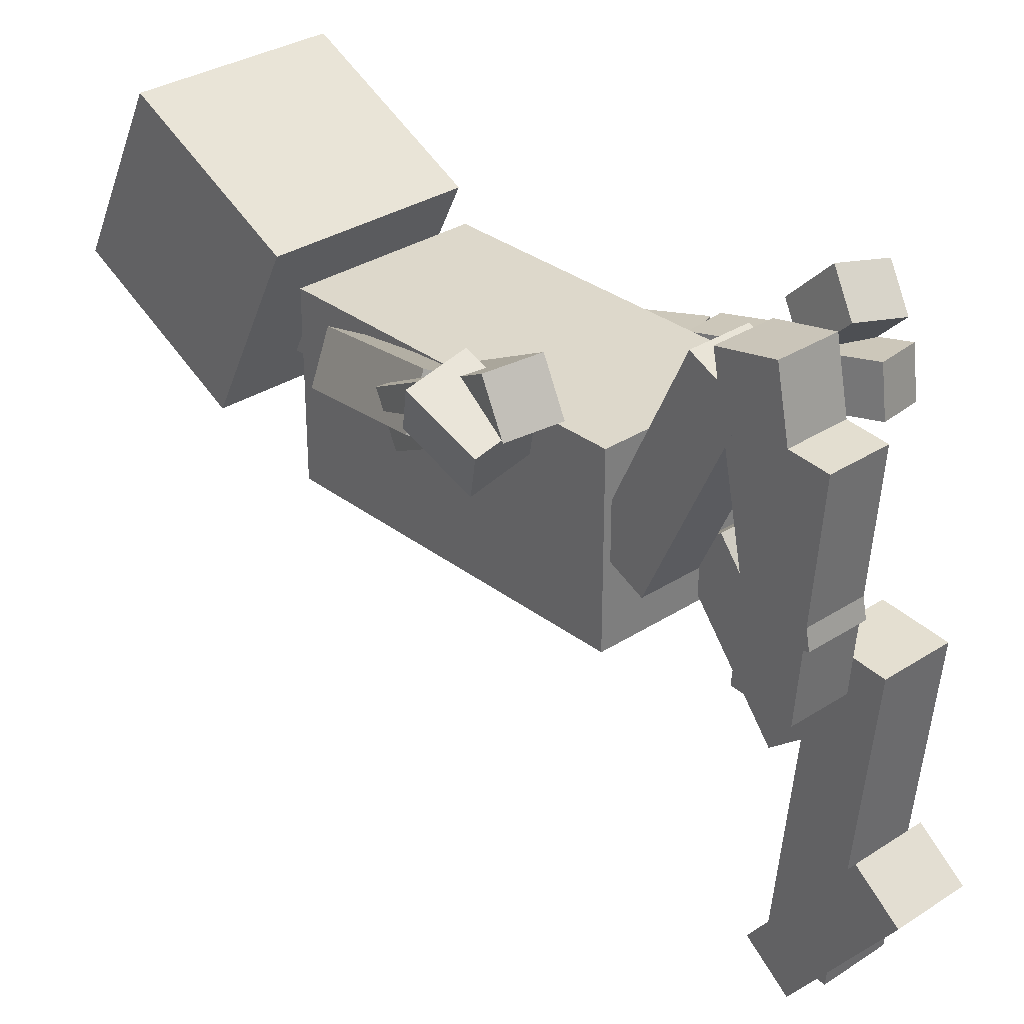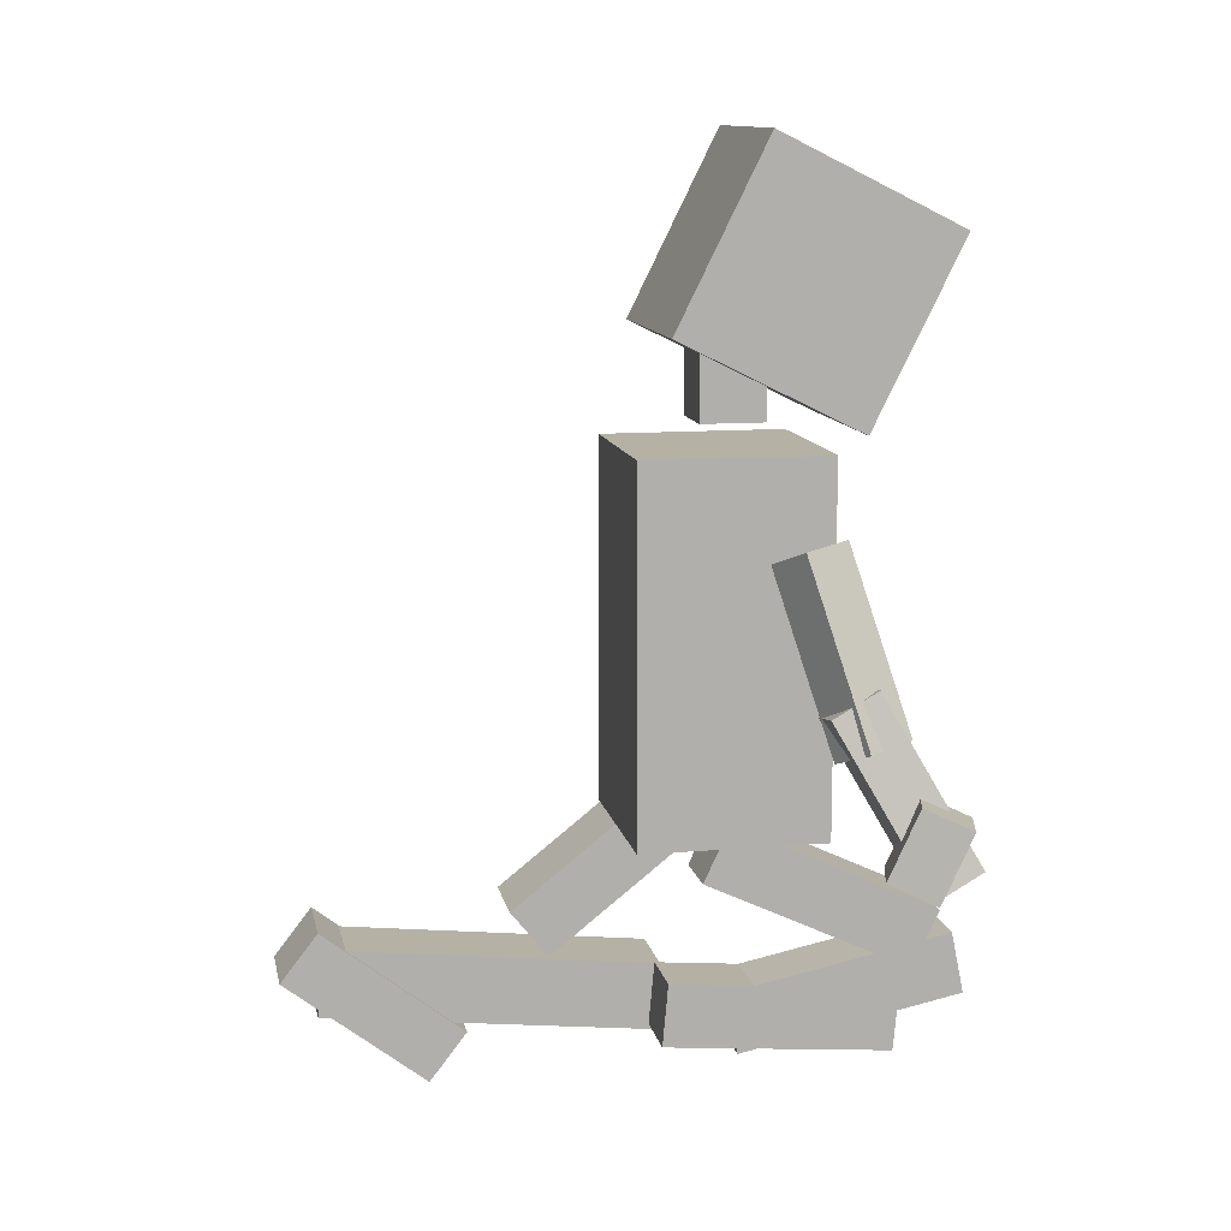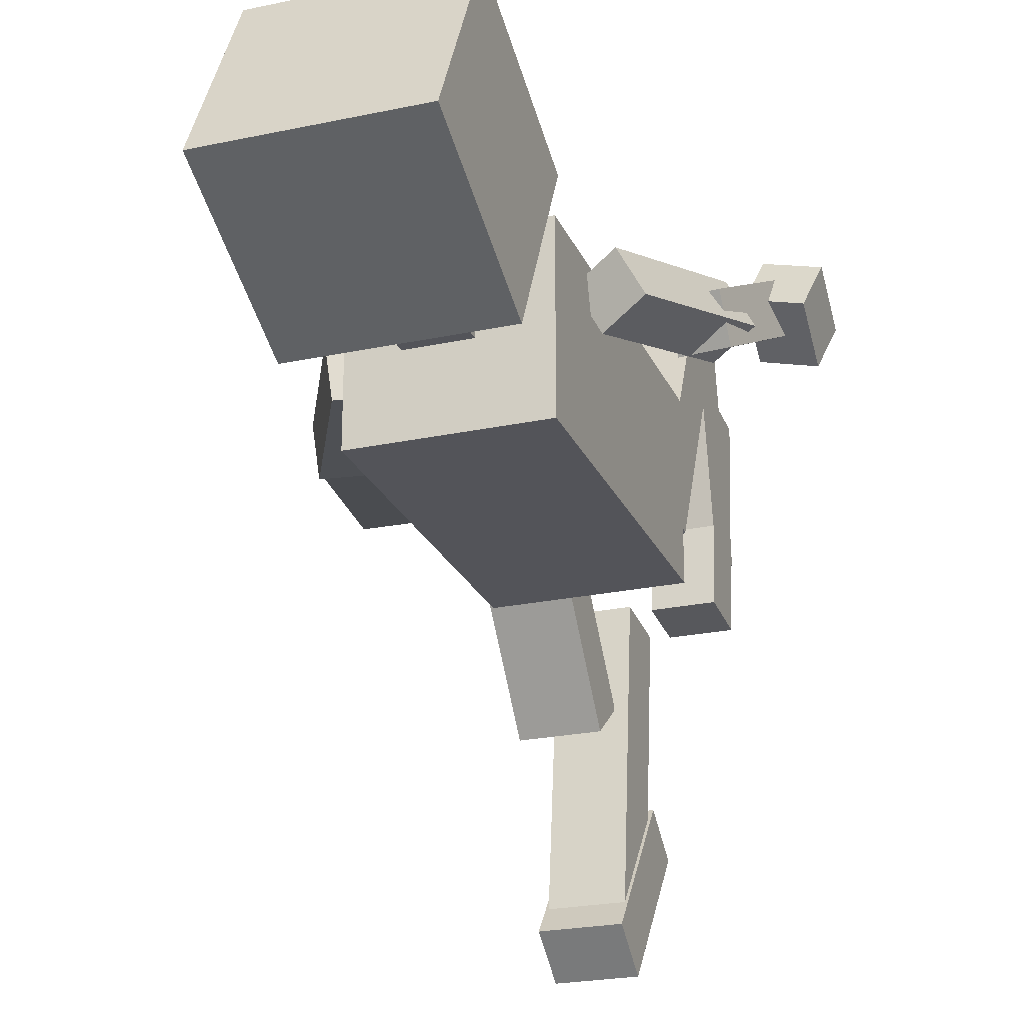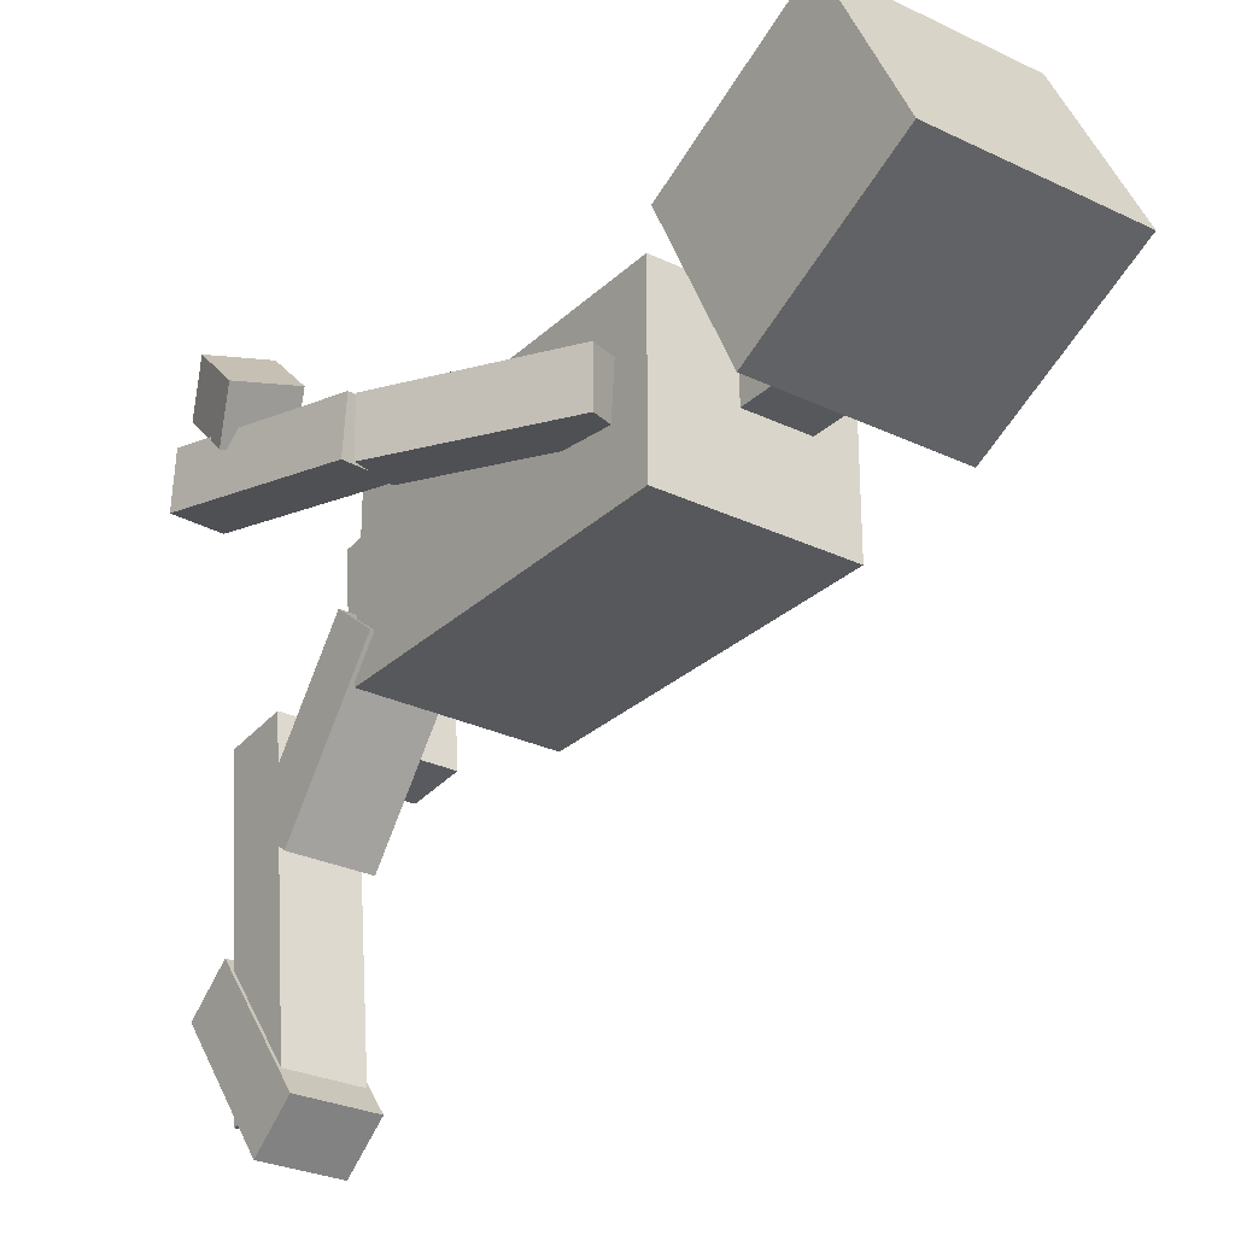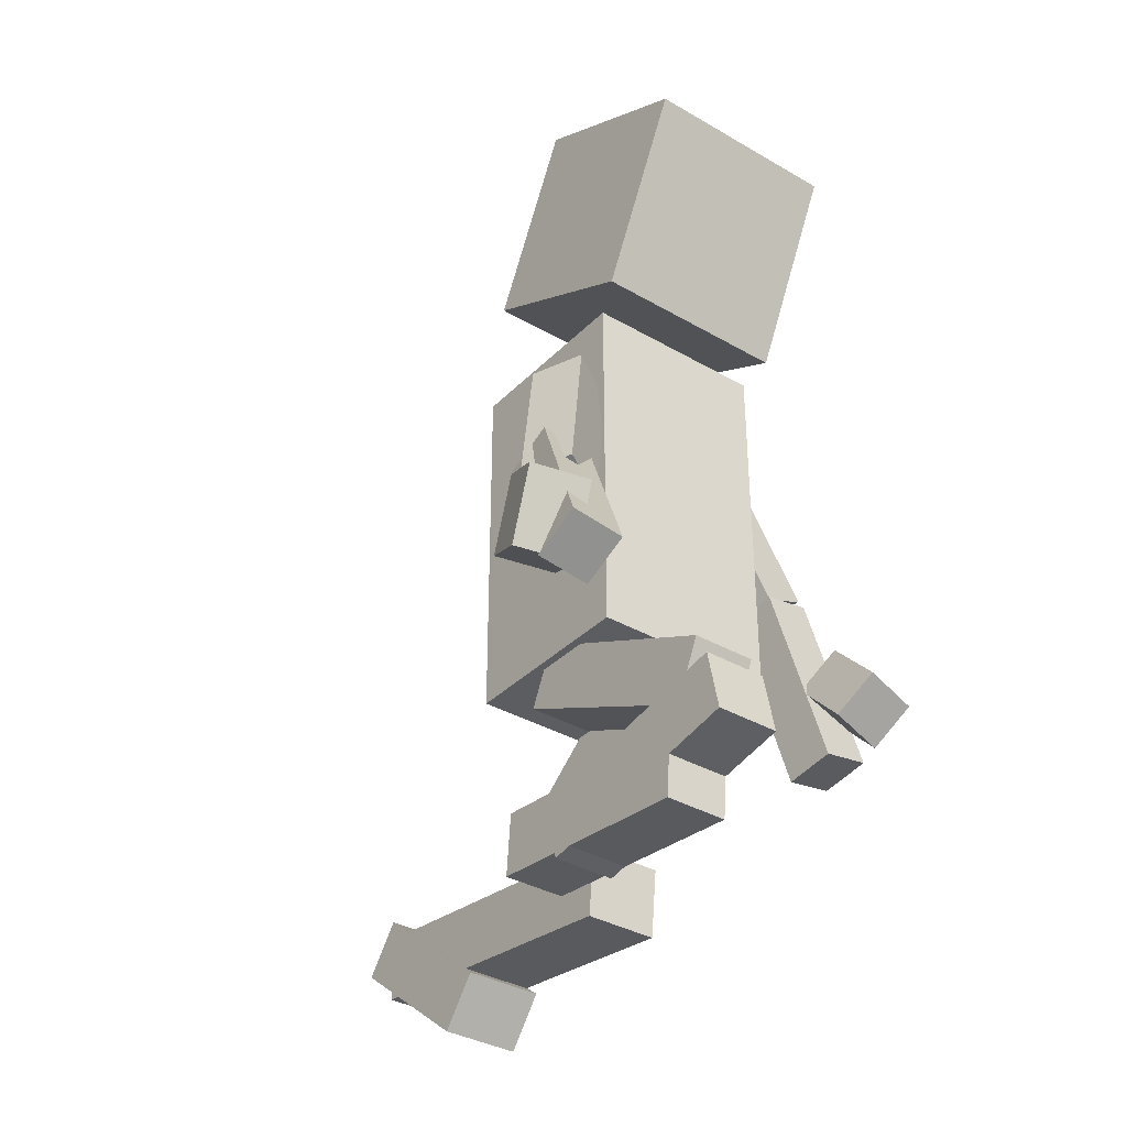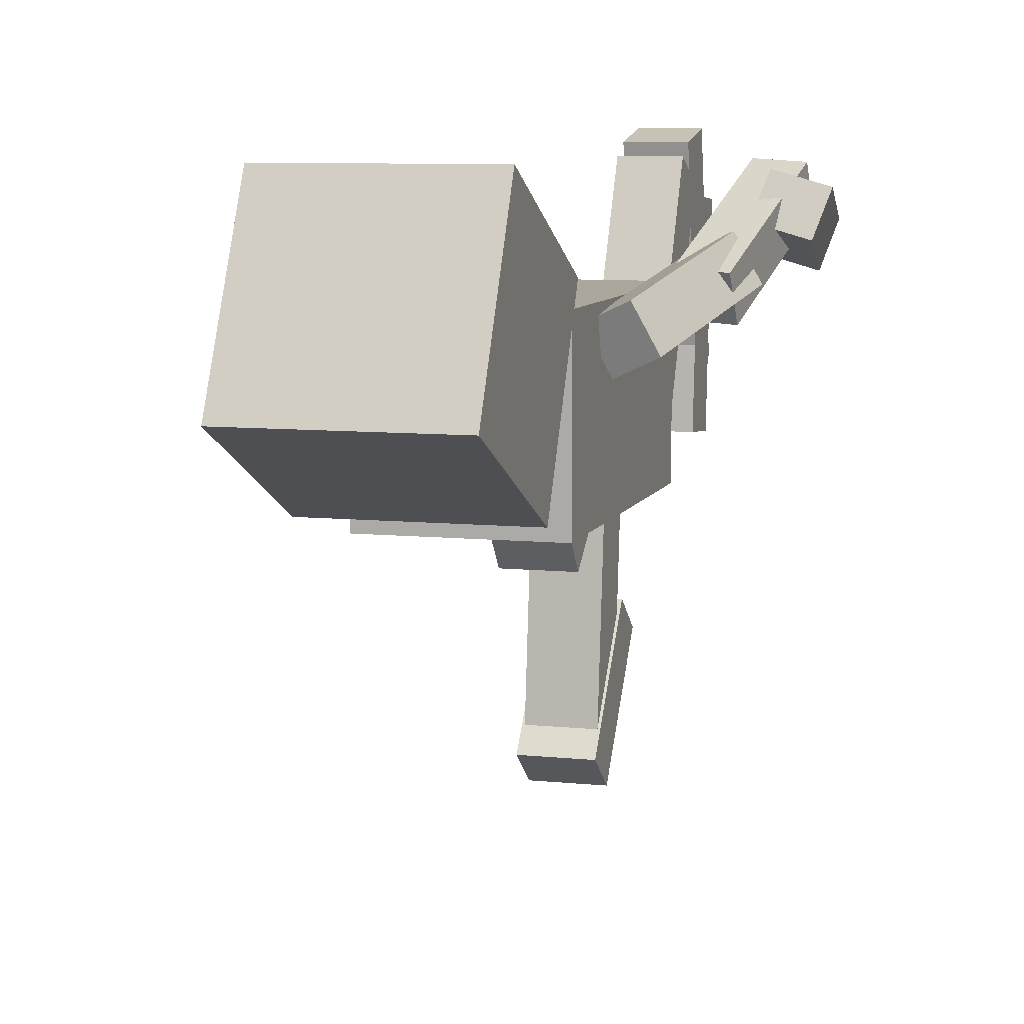
<metadata>
{"format":"obj","ext":"obj","renderer":"f3d","projection":"perspective","resolution":1024,"background":"white","views":[{"elev":31.4,"azim":-42.7,"up":"+Z"},{"elev":11.8,"azim":-101.2,"up":"+Y"},{"elev":-23.9,"azim":-160.5,"up":"+Z"},{"elev":-28.2,"azim":144.0,"up":"+Z"},{"elev":-35.5,"azim":-37.5,"up":"+Y"},{"elev":8.4,"azim":-164.3,"up":"+Z"}]}
</metadata>
<code>
o Cube.015_Cube.026
v -2.3 -1.934 1.268
v -2.332 -1.446 1.48
v -2.724 -1.424 1.371
v -2.692 -1.912 1.159
v -2.202 -1.786 0.944
v -2.233 -1.298 1.156
v -2.626 -1.277 1.047
v -2.594 -1.764 0.8348
f 1 2 3 4
f 5 8 7 6
f 1 5 6 2
f 2 6 7 3
f 3 7 8 4
f 5 1 4 8
o Cube.014_Cube.025
v -2.202 -0.9559 1.116
v -2.371 -0.9982 0.7913
v -2.058 -1.126 0.6446
v -1.889 -1.084 0.9691
v -1.853 0.2898 0.7714
v -2.022 0.2475 0.4469
v -1.71 0.1194 0.3002
v -1.54 0.1617 0.6247
f 9 10 11 12
f 13 16 15 14
f 9 13 14 10
f 10 14 15 11
f 11 15 16 12
f 13 9 12 16
o Cube.013_Cube.024
v -2.507 -1.757 1.517
v -2.523 -1.933 1.193
v -2.161 -2.003 1.214
v -2.146 -1.827 1.537
v -2.247 -0.6082 0.8807
v -2.263 -0.7838 0.5571
v -1.902 -0.8541 0.5774
v -1.886 -0.6785 0.901
f 17 18 19 20
f 21 24 23 22
f 17 21 22 18
f 18 22 23 19
f 19 23 24 20
f 21 17 20 24
o Cube.011_Cube.022
v 0.6668 -1.566 0.4385
v 0.635 -1.949 0.808
v 0.2426 -1.856 0.8701
v 0.2744 -1.473 0.5006
v 0.7651 -1.323 0.6984
v 0.7334 -1.706 1.068
v 0.341 -1.613 1.13
v 0.3727 -1.23 0.7605
f 25 26 27 28
f 29 32 31 30
f 25 29 30 26
f 26 30 31 27
f 27 31 32 28
f 29 25 28 32
o Cube.010_Cube.021
v 0.6984 -2.007 0.2511
v 0.7143 -1.946 0.6141
v 0.3531 -2.013 0.6415
v 0.3372 -2.075 0.2785
v 0.439 -0.7102 0.0432
v 0.4549 -0.6488 0.4062
v 0.09376 -0.7167 0.4335
v 0.07781 -0.7781 0.07054
f 33 34 35 36
f 37 40 39 38
f 33 37 38 34
f 34 38 39 35
f 35 39 40 36
f 37 33 36 40
o Cube.009_Cube.020
v 0.4246 -0.6068 -0.01587
v 0.4612 -0.5602 0.3478
v 0.1333 -0.7196 0.4013
v 0.09666 -0.7661 0.03755
v -0.1713 0.5884 -0.1088
v -0.1346 0.6349 0.2549
v -0.4626 0.4756 0.3083
v -0.4992 0.429 -0.05541
f 41 42 43 44
f 45 48 47 46
f 41 45 46 42
f 42 46 47 43
f 43 47 48 44
f 45 41 44 48
o Cube.008_Cube.019
v -1.147 -2.706 -0.3317
v -1.147 -3.146 -0.3711
v -1.588 -3.146 -0.3711
v -1.588 -2.706 -0.3317
v -1.147 -2.849 1.266
v -1.147 -3.289 1.227
v -1.588 -3.289 1.227
v -1.588 -2.849 1.266
f 49 50 51 52
f 53 56 55 54
f 49 53 54 50
f 50 54 55 51
f 51 55 56 52
f 53 49 52 56
o Cube.007_Cube.018
v -1.147 -2.8 0.05538
v -1.147 -3.232 0.144
v -1.588 -3.232 0.144
v -1.588 -2.8 0.05538
v -1.147 -2.478 1.627
v -1.147 -2.91 1.716
v -1.588 -2.91 1.716
v -1.588 -2.478 1.627
f 57 58 59 60
f 61 64 63 62
f 57 61 62 58
f 58 62 63 59
f 59 63 64 60
f 61 57 60 64
o Cube.006_Cube.017
v -1.147 -2.712 1.35
v -1.147 -2.313 1.538
v -1.588 -2.313 1.538
v -1.588 -2.712 1.35
v -1.147 -2.028 -0.1015
v -1.147 -1.629 0.0867
v -1.588 -1.629 0.0867
v -1.588 -2.028 -0.1015
f 65 66 67 68
f 69 72 71 70
f 65 69 70 66
f 66 70 71 67
f 67 71 72 68
f 69 65 68 72
o Cube.005_Cube.016
v -0.4279 -3.512 -1.859
v -0.4279 -3.174 -1.597
v -0.9907 -3.174 -1.597
v -0.9907 -3.512 -1.859
v -0.4279 -2.743 -2.852
v -0.4279 -2.404 -2.589
v -0.9907 -2.404 -2.589
v -0.9907 -2.743 -2.852
f 73 74 75 76
f 77 80 79 78
f 73 77 78 74
f 74 78 79 75
f 75 79 80 76
f 77 73 76 80
o Cube.004_Cube.015
v -0.4482 -2.531 -2.548
v -0.4482 -3.005 -2.6
v -0.9705 -3.005 -2.6
v -0.9705 -2.531 -2.548
v -0.4482 -2.783 -0.2544
v -0.4482 -3.257 -0.3064
v -0.9705 -3.257 -0.3064
v -0.9705 -2.783 -0.2544
f 81 82 83 84
f 85 88 87 86
f 81 85 86 82
f 82 86 87 83
f 83 87 88 84
f 85 81 84 88
o Cube.003_Cube.014
v -0.3077 -2.382 -1.279
v -0.3077 -2.718 -1.012
v -0.8705 -2.718 -1.012
v -0.8705 -2.382 -1.279
v -0.3077 -1.601 -0.2956
v -0.3077 -1.937 -0.02906
v -0.8705 -1.937 -0.02906
v -0.8705 -1.601 -0.2956
f 89 90 91 92
f 93 96 95 94
f 89 93 94 90
f 90 94 95 91
f 91 95 96 92
f 93 89 92 96
o Cube.002_Cube.013
v -0.2694 1.57 -0.3534
v -0.2694 0.9299 0.9348
v -1.708 0.9299 0.9348
v -1.708 1.57 -0.3534
v -0.2694 2.859 0.287
v -0.2694 2.218 1.575
v -1.708 2.218 1.575
v -1.708 2.859 0.287
f 97 98 99 100
f 101 104 103 102
f 97 101 102 98
f 98 102 103 99
f 99 103 104 100
f 101 97 100 104
o Cube.001_Cube.012
v -0.7636 0.9676 -0.05949
v -0.7636 0.9676 0.3909
v -1.214 0.9676 0.3909
v -1.214 0.9676 -0.05949
v -0.7636 1.447 -0.05949
v -0.7636 1.447 0.3909
v -1.214 1.447 0.3909
v -1.214 1.447 -0.05949
f 105 106 107 108
f 109 112 111 110
f 105 109 110 106
f 106 110 111 107
f 107 111 112 108
f 109 105 108 112
o Cube_Cube.011
v -0.334 -1.781 -0.5578
v -0.334 -1.781 0.7518
v -1.644 -1.781 0.7518
v -1.644 -1.781 -0.5578
v -0.334 0.802 -0.5578
v -0.334 0.802 0.7518
v -1.644 0.802 0.7518
v -1.644 0.802 -0.5578
f 113 114 115 116
f 117 120 119 118
f 113 117 118 114
f 114 118 119 115
f 115 119 120 116
f 117 113 116 120

</code>
